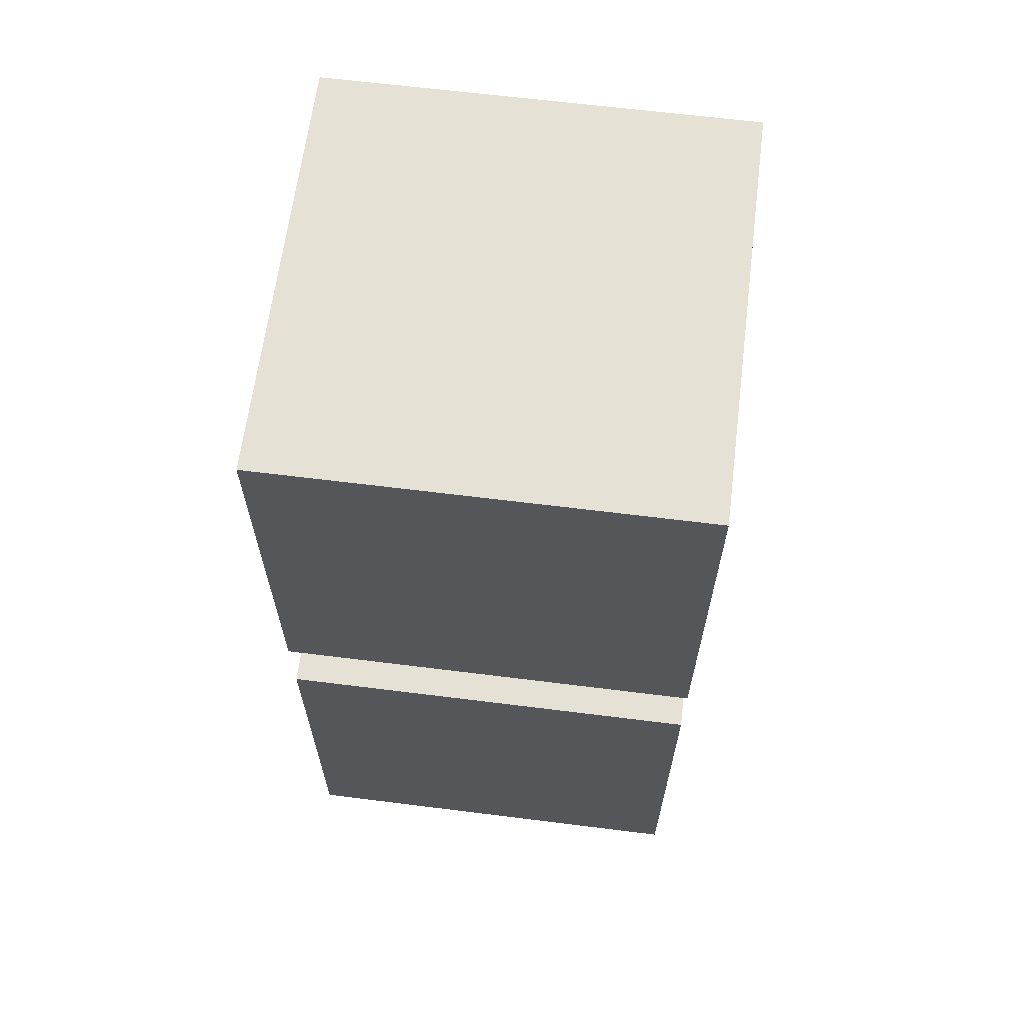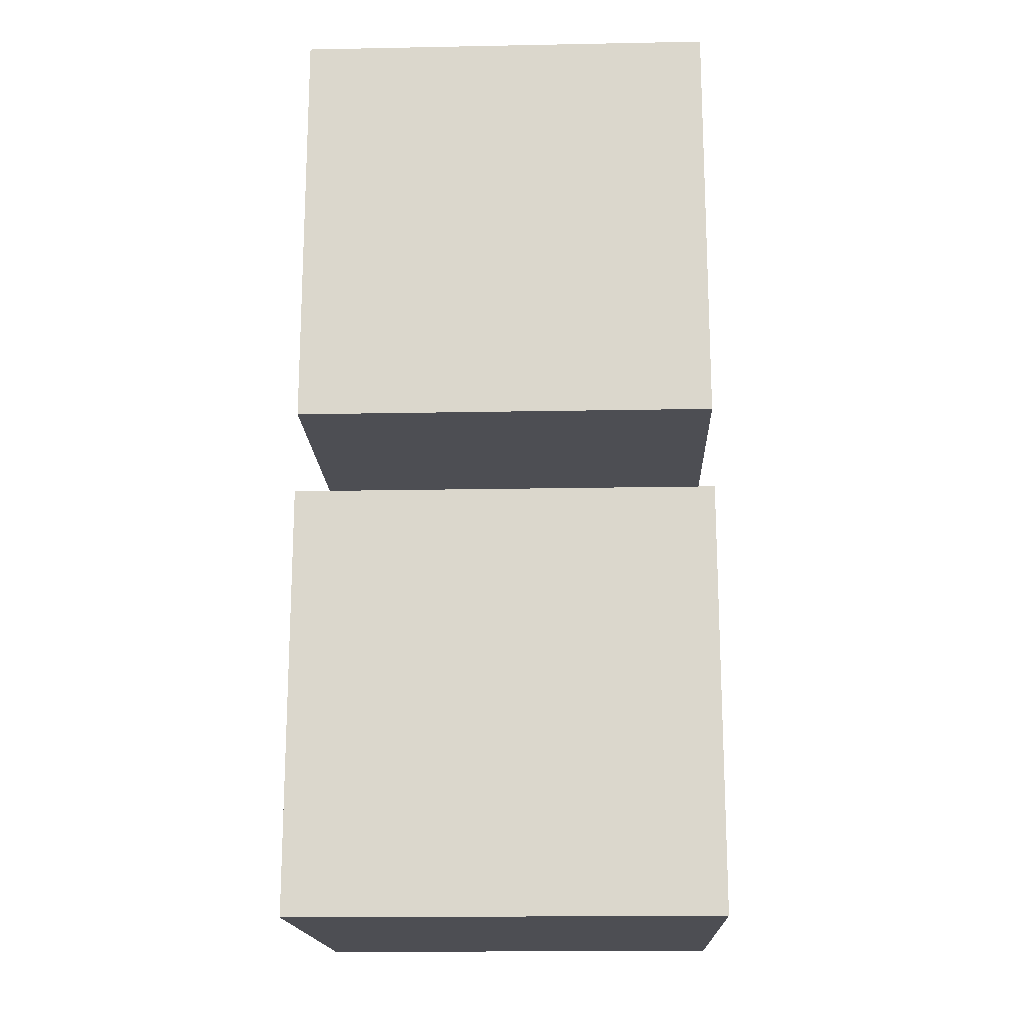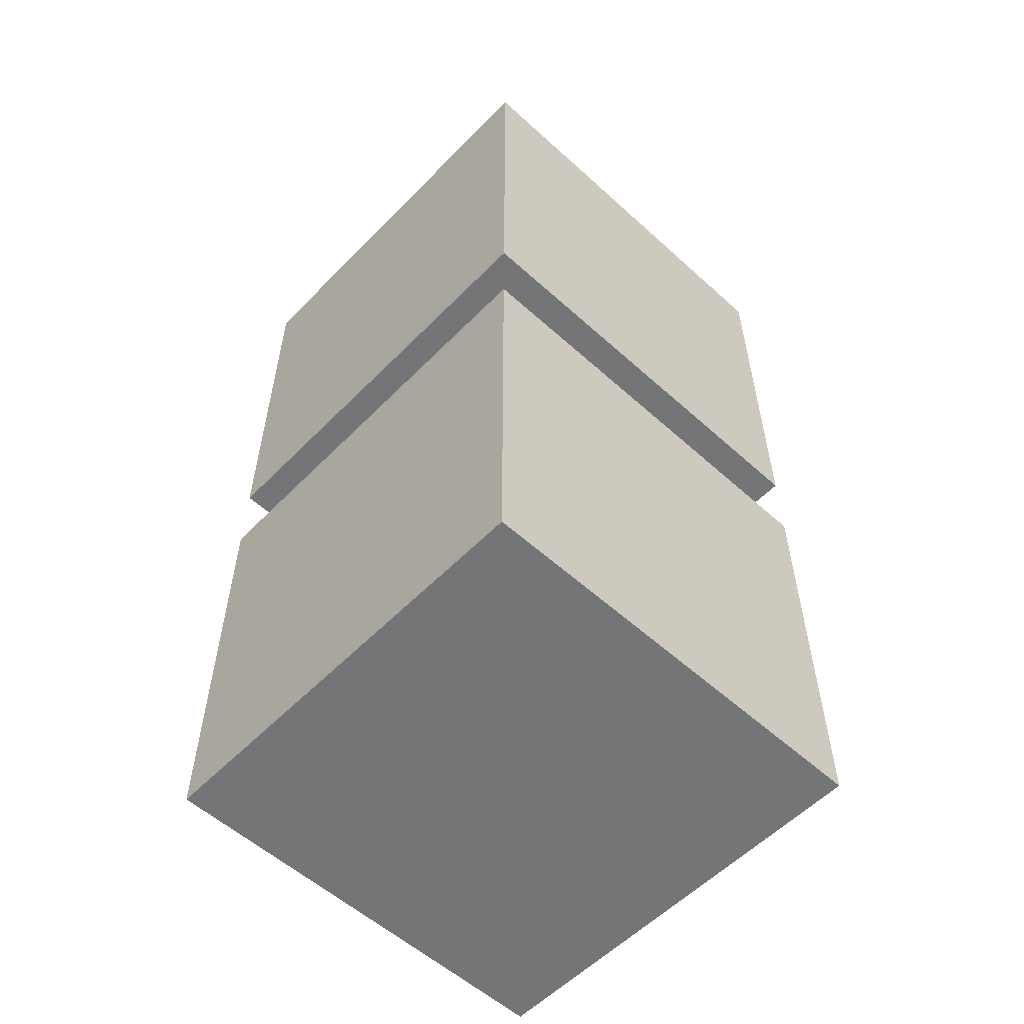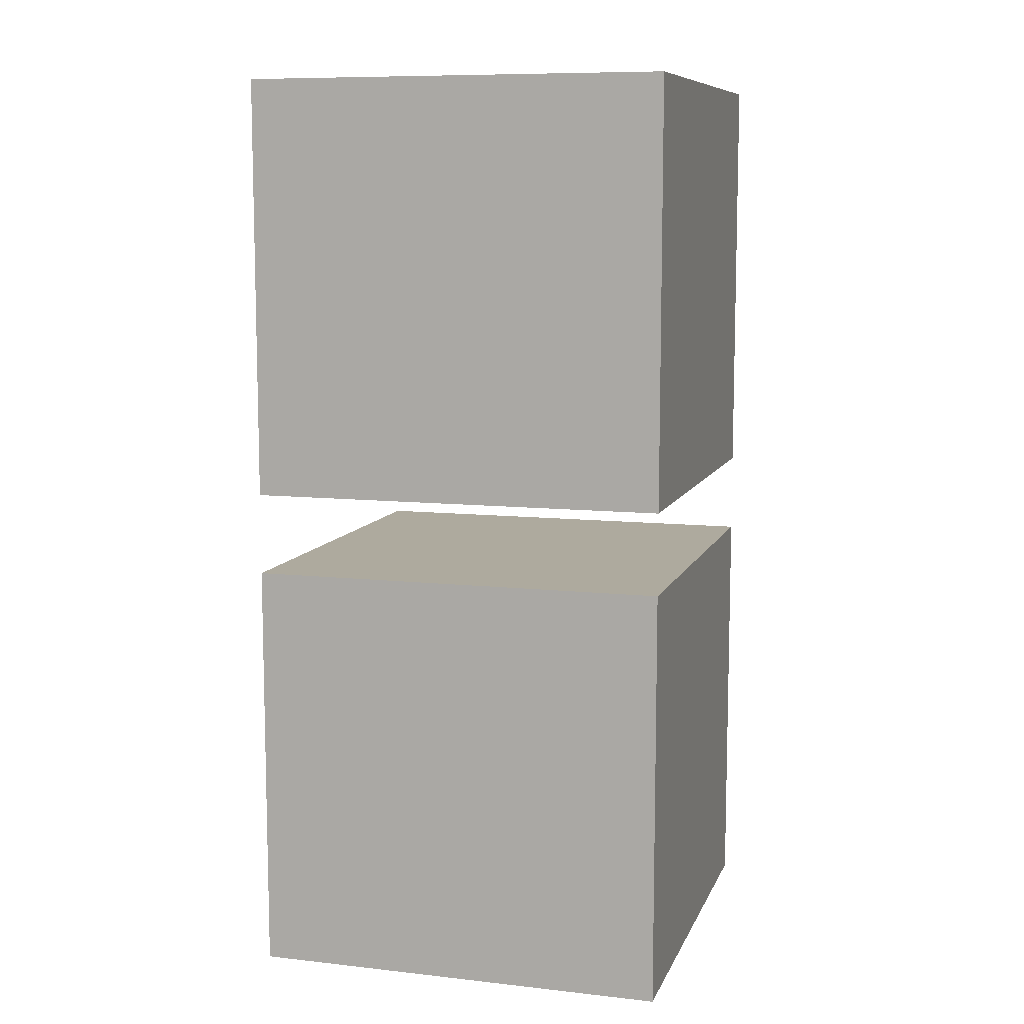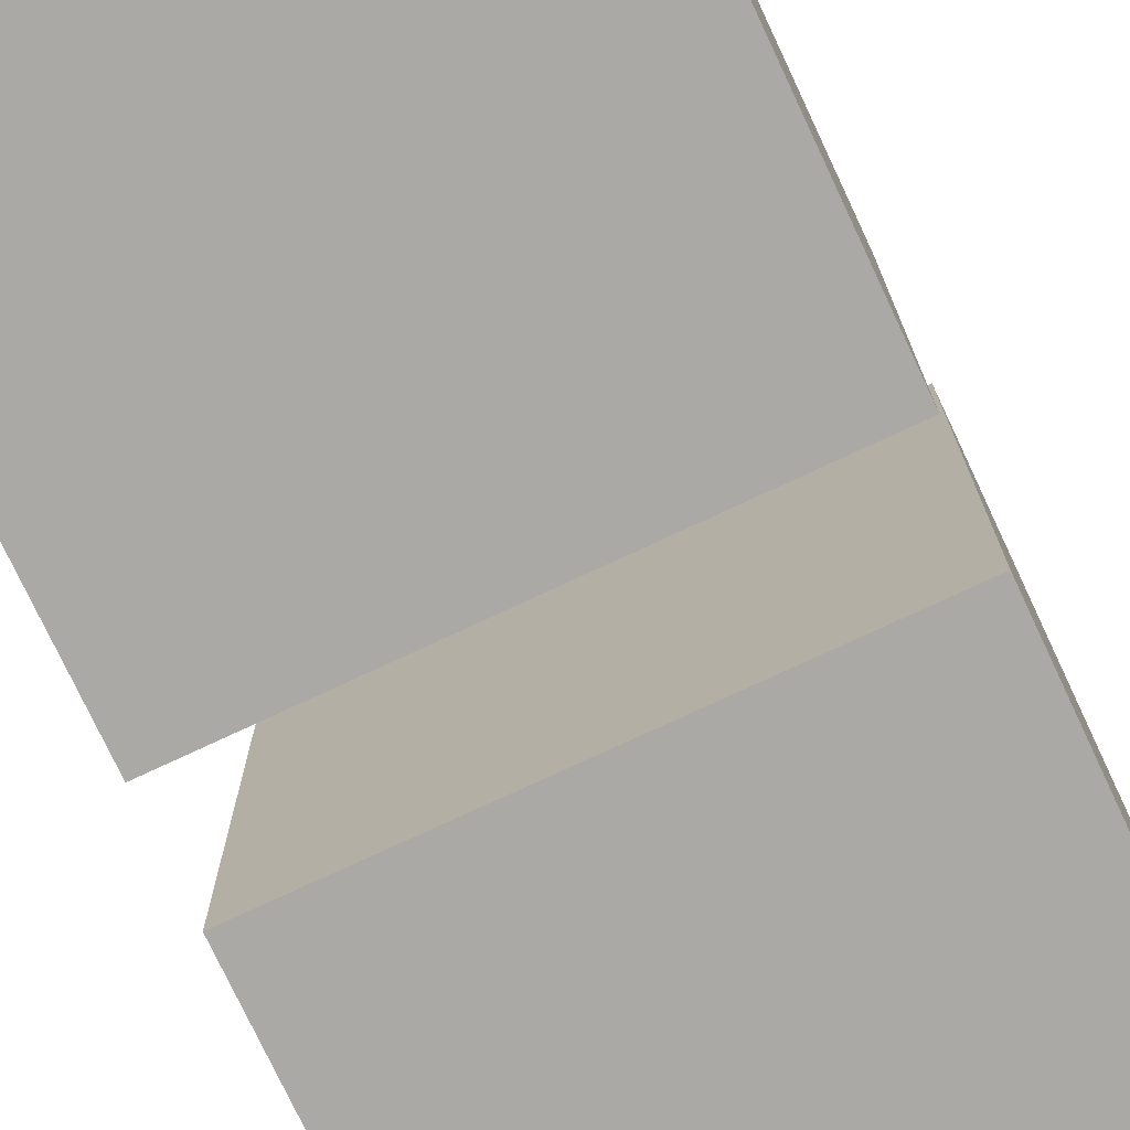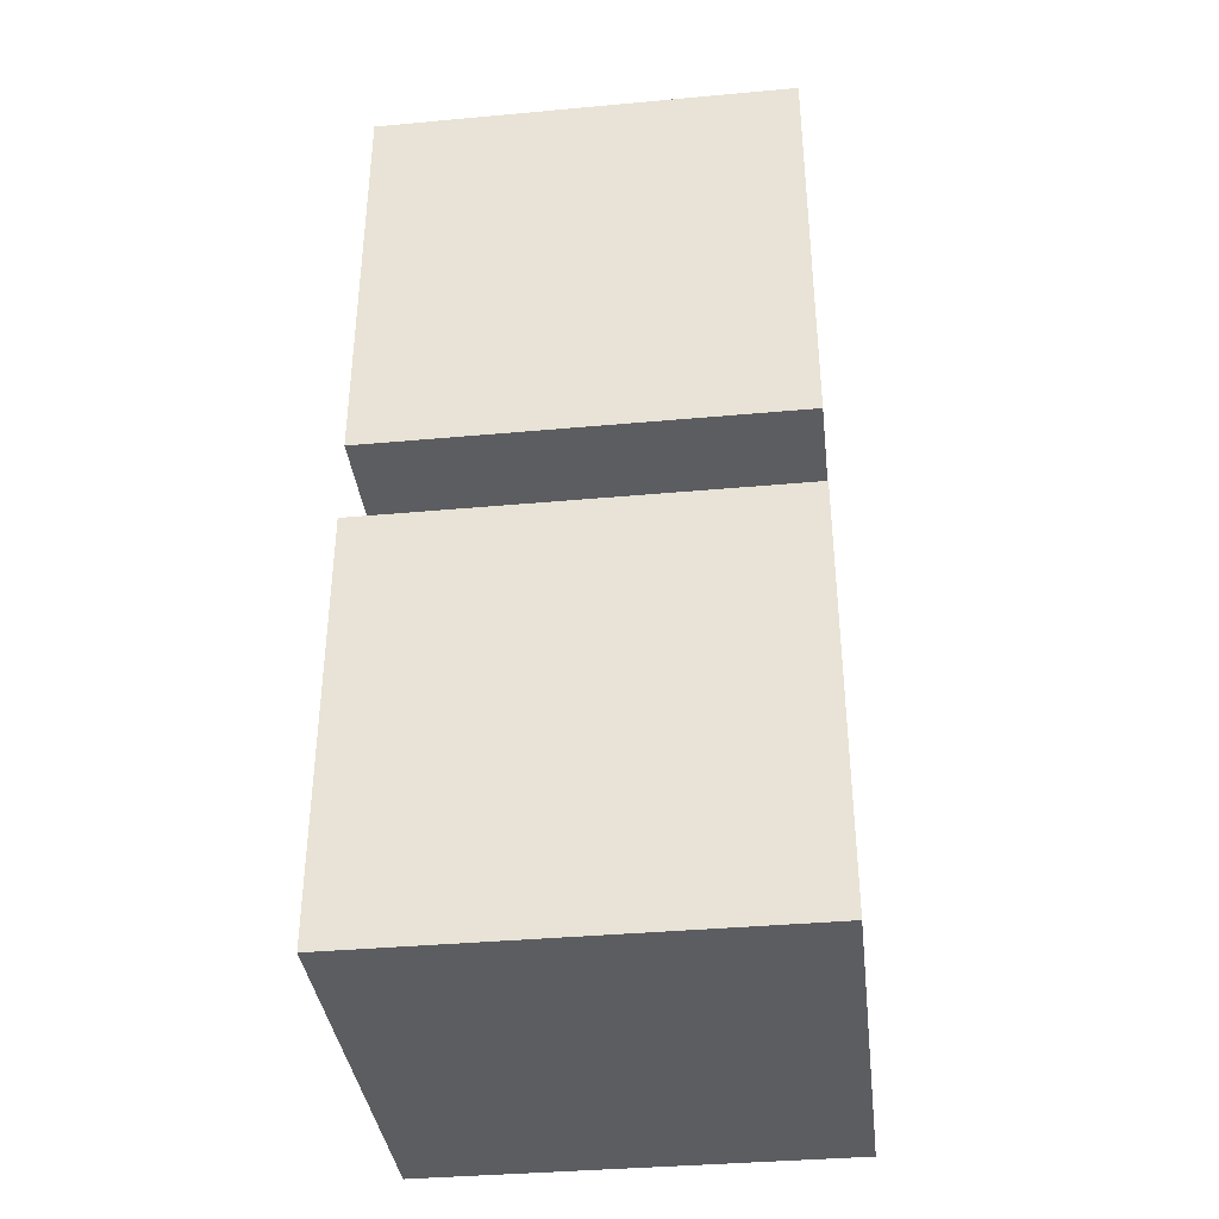
<metadata>
{"format":"obj","ext":"obj","renderer":"f3d","projection":"perspective","resolution":1024,"background":"white","views":[{"elev":64.3,"azim":-82.8,"up":"+Z"},{"elev":-17.3,"azim":-87.8,"up":"+Z"},{"elev":-56.4,"azim":46.6,"up":"+Z"},{"elev":9.3,"azim":-163.7,"up":"+Z"},{"elev":-75.5,"azim":-154.9,"up":"+Y"},{"elev":-37.2,"azim":-173.3,"up":"+Z"}]}
</metadata>
<code>
o Cube
v 1 1 -2.146
v 1 -1 -2.146
v 1 1 -0.1463
v 1 -1 -0.1463
v -1 1 -2.146
v -1 -1 -2.146
v -1 1 -0.1463
v -1 -1 -0.1463
f 5 3 1
f 3 8 4
f 7 6 8
f 2 8 6
f 1 4 2
f 5 2 6
f 5 7 3
f 3 7 8
f 7 5 6
f 2 4 8
f 1 3 4
f 5 1 2
o Cube.001_Cube.002
v 1 1 0.245
v 1 -1 0.245
v 1 1 2.245
v 1 -1 2.245
v -1 1 0.245
v -1 -1 0.245
v -1 1 2.245
v -1 -1 2.245
f 13 11 9
f 11 16 12
f 15 14 16
f 10 16 14
f 9 12 10
f 13 10 14
f 13 15 11
f 11 15 16
f 15 13 14
f 10 12 16
f 9 11 12
f 13 9 10

</code>
